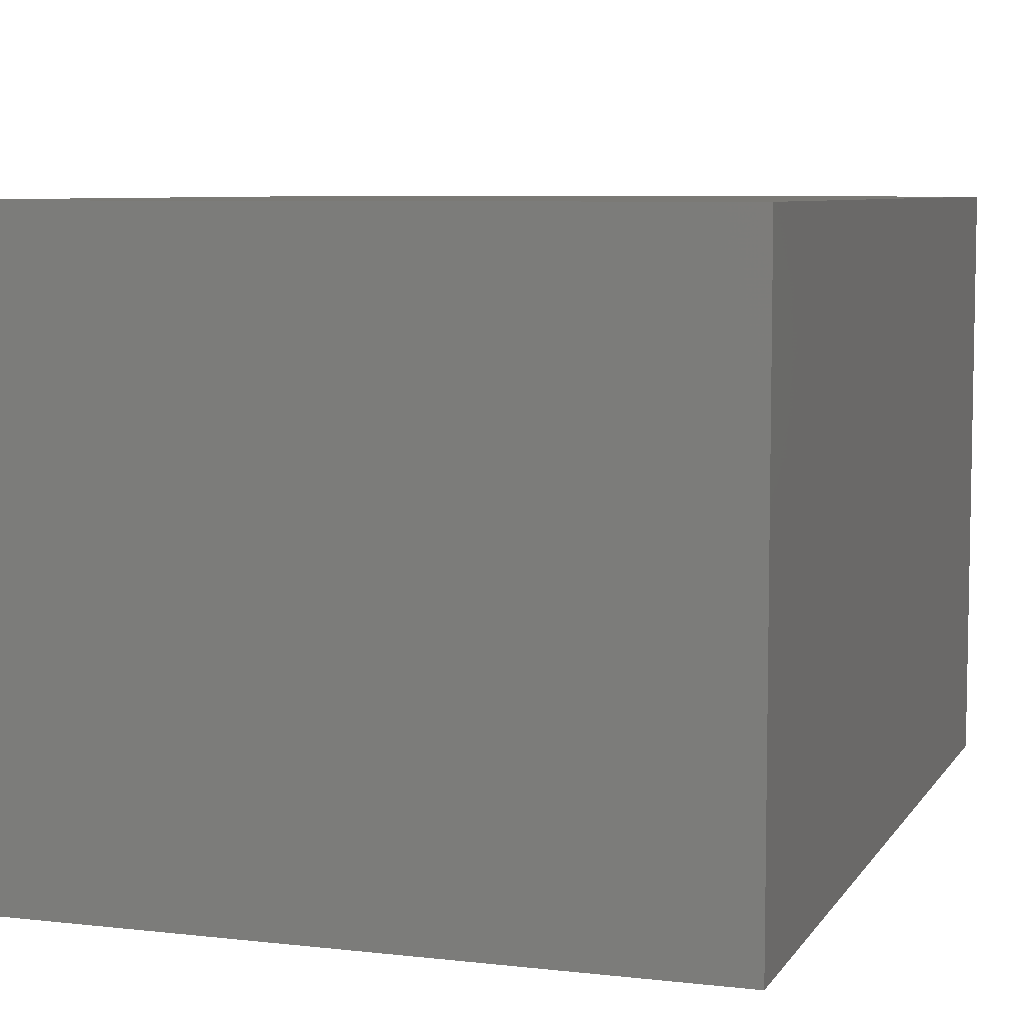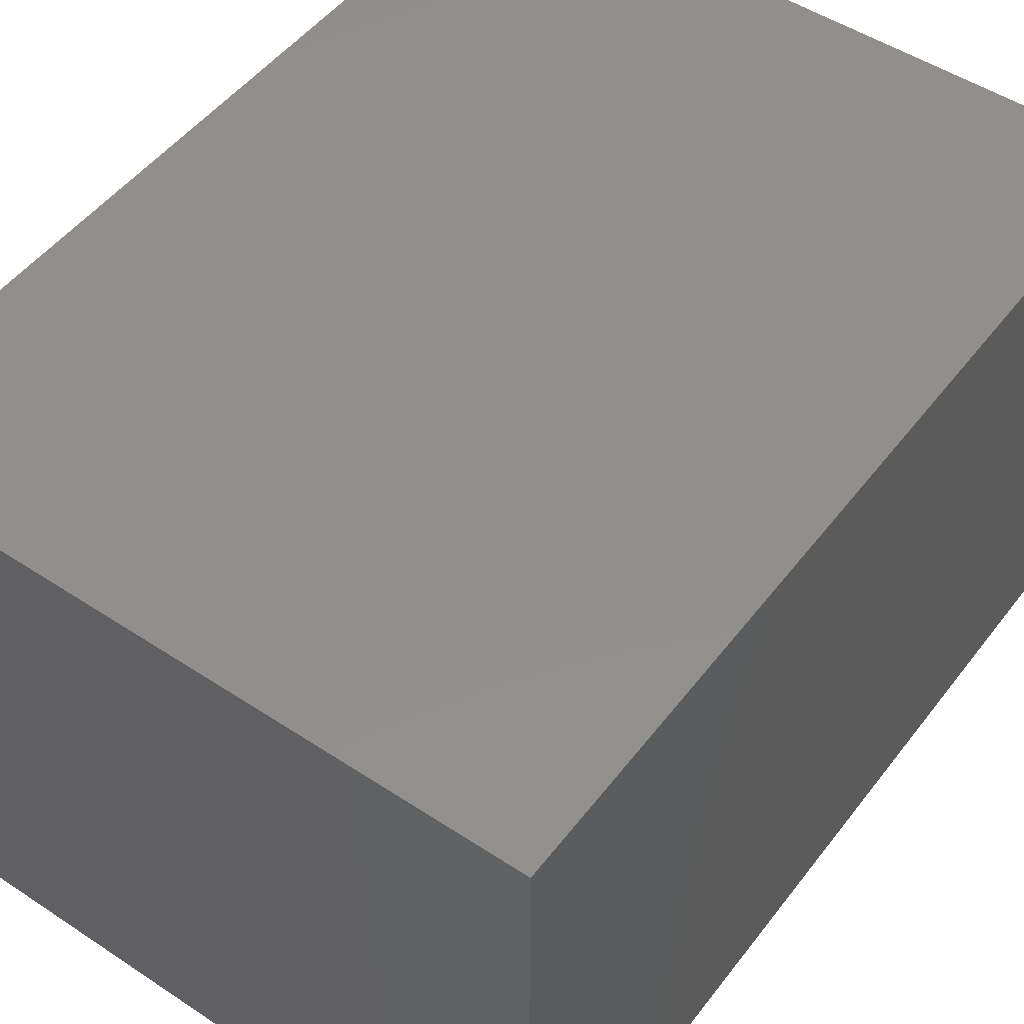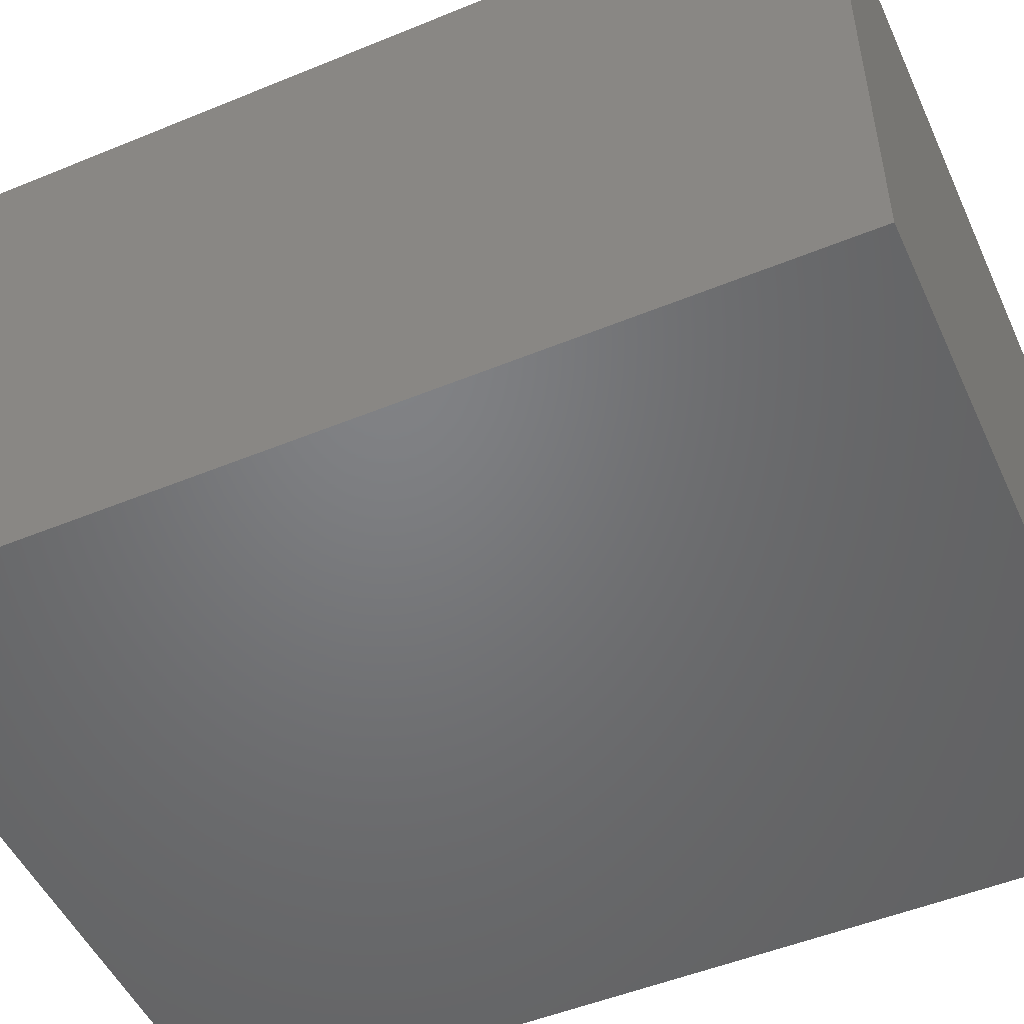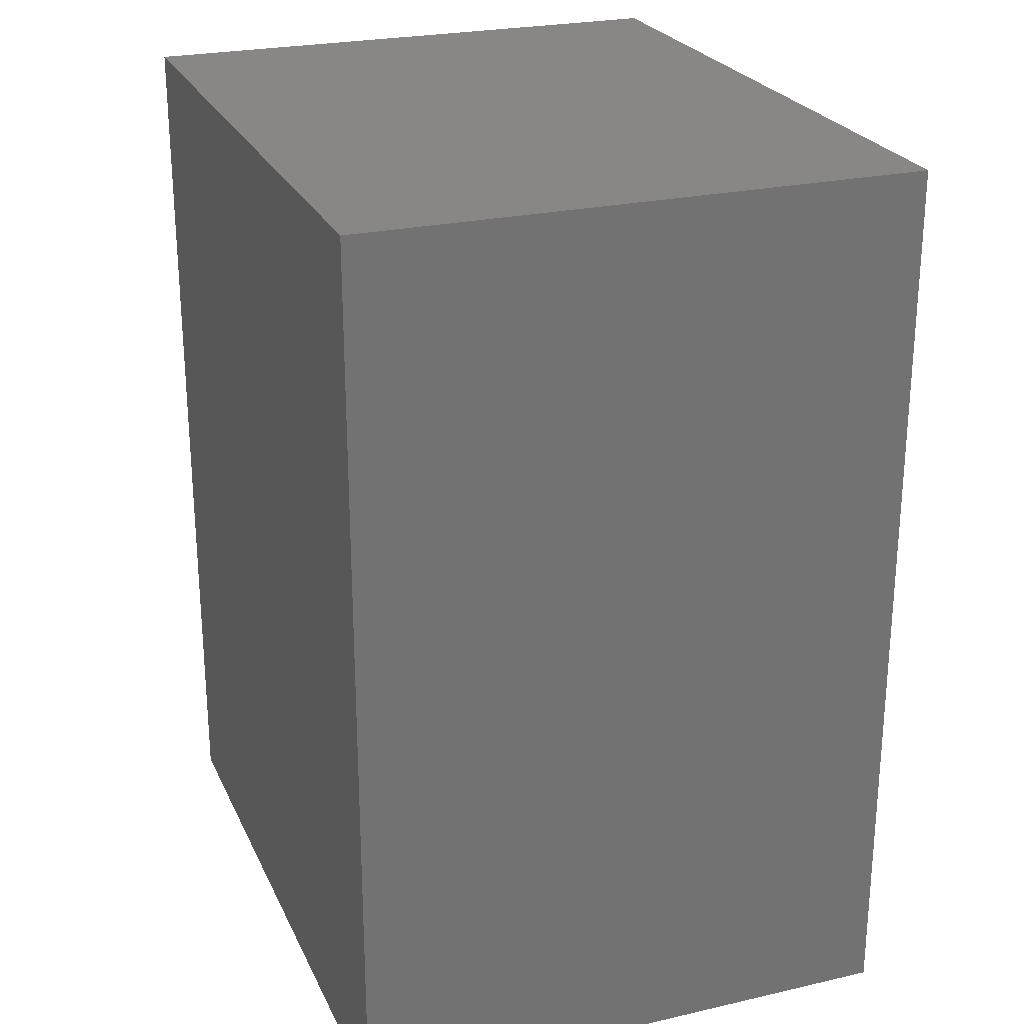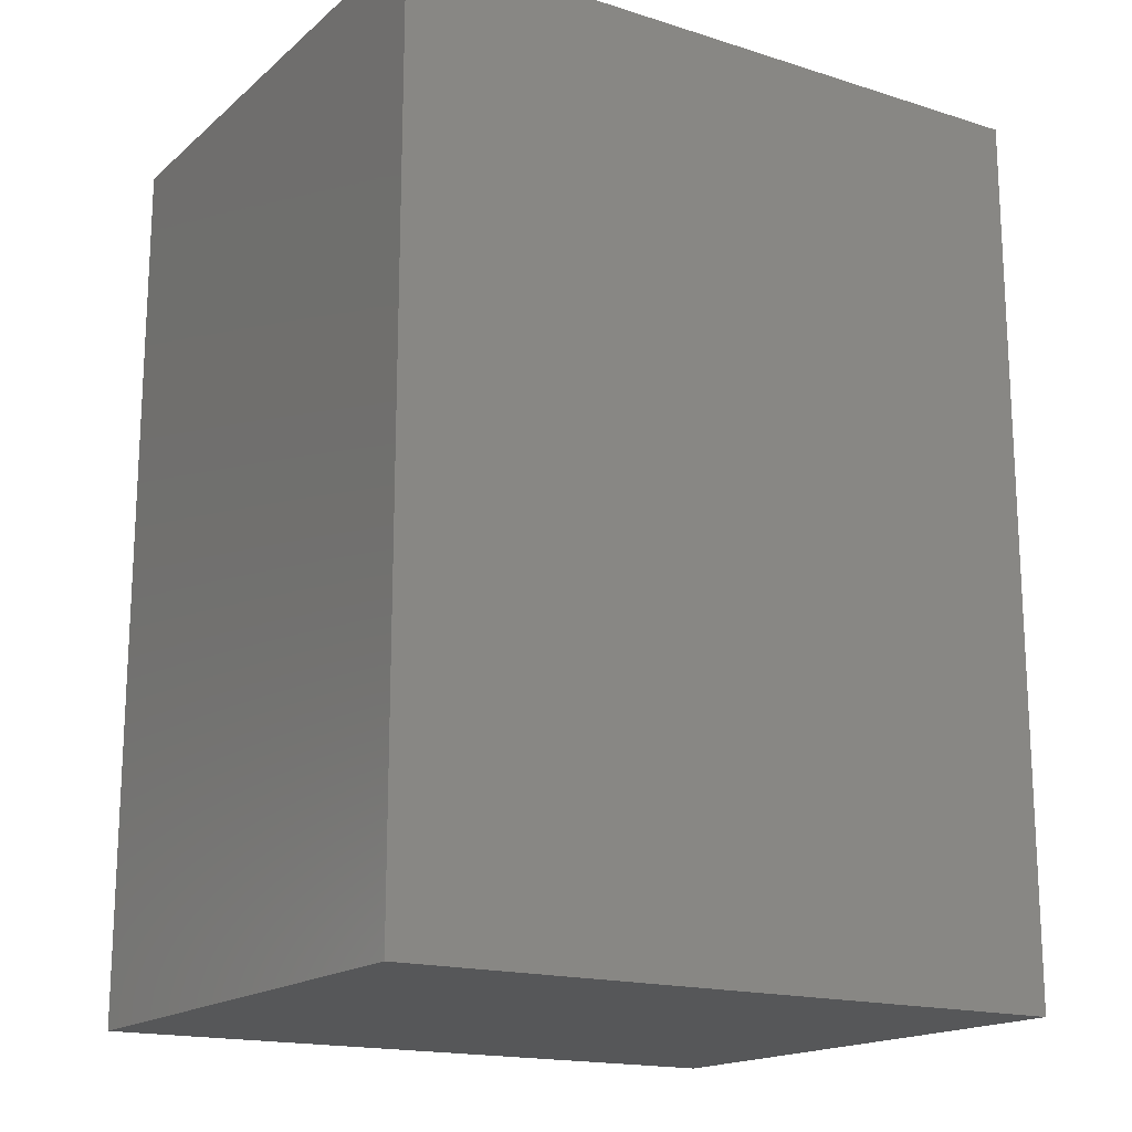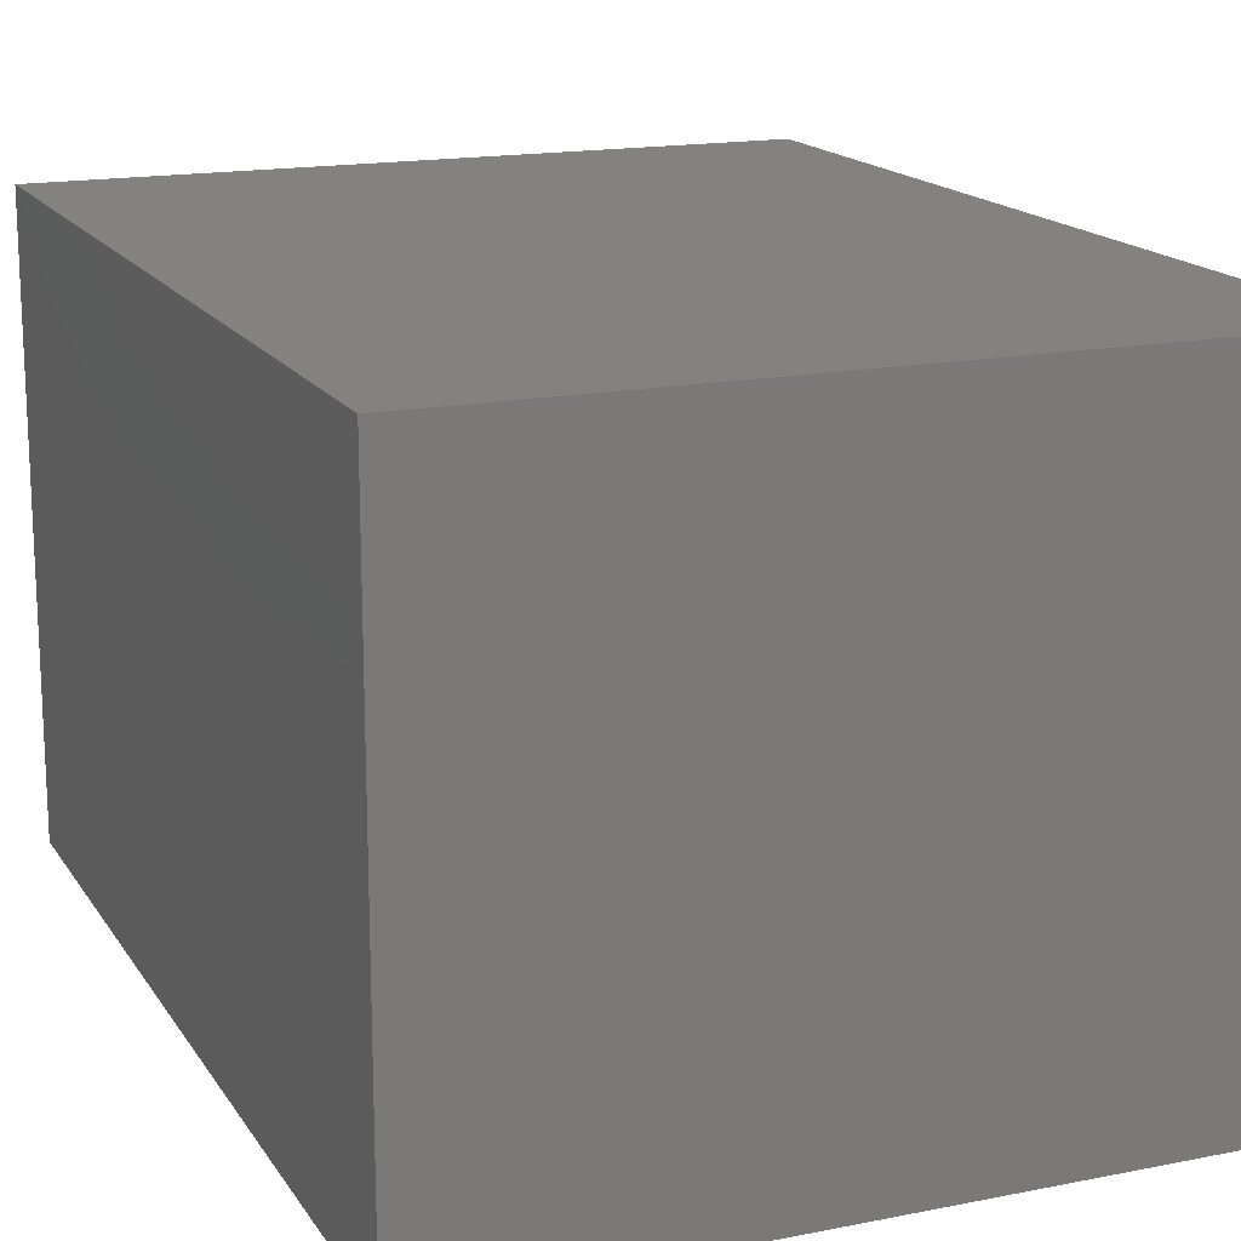
<metadata>
{"format":"stl","ext":"stl","renderer":"f3d","projection":"perspective","resolution":1024,"background":"white","views":[{"elev":6.9,"azim":-161.4,"up":"+Z"},{"elev":50.0,"azim":36.0,"up":"+Z"},{"elev":-50.5,"azim":-65.8,"up":"+Z"},{"elev":24.8,"azim":69.6,"up":"+Y"},{"elev":-17.1,"azim":147.9,"up":"+Y"},{"elev":16.4,"azim":-22.2,"up":"+Z"}]}
</metadata>
<code>
# stl→obj: 8 verts, 12 faces
v 56 -49 -7.667
v 56 -24.5 -23
v 56 -24.5 -7.667
v 56 -49 -23
v 37.33 -49 -23
v 37.33 -24.5 -23
v 37.33 -24.5 -7.667
v 37.33 -49 -7.667
f 1 2 3
f 2 1 4
f 5 2 4
f 2 5 6
f 7 1 3
f 1 7 8
f 5 7 6
f 7 5 8
f 2 7 3
f 7 2 6
f 5 1 8
f 1 5 4

</code>
